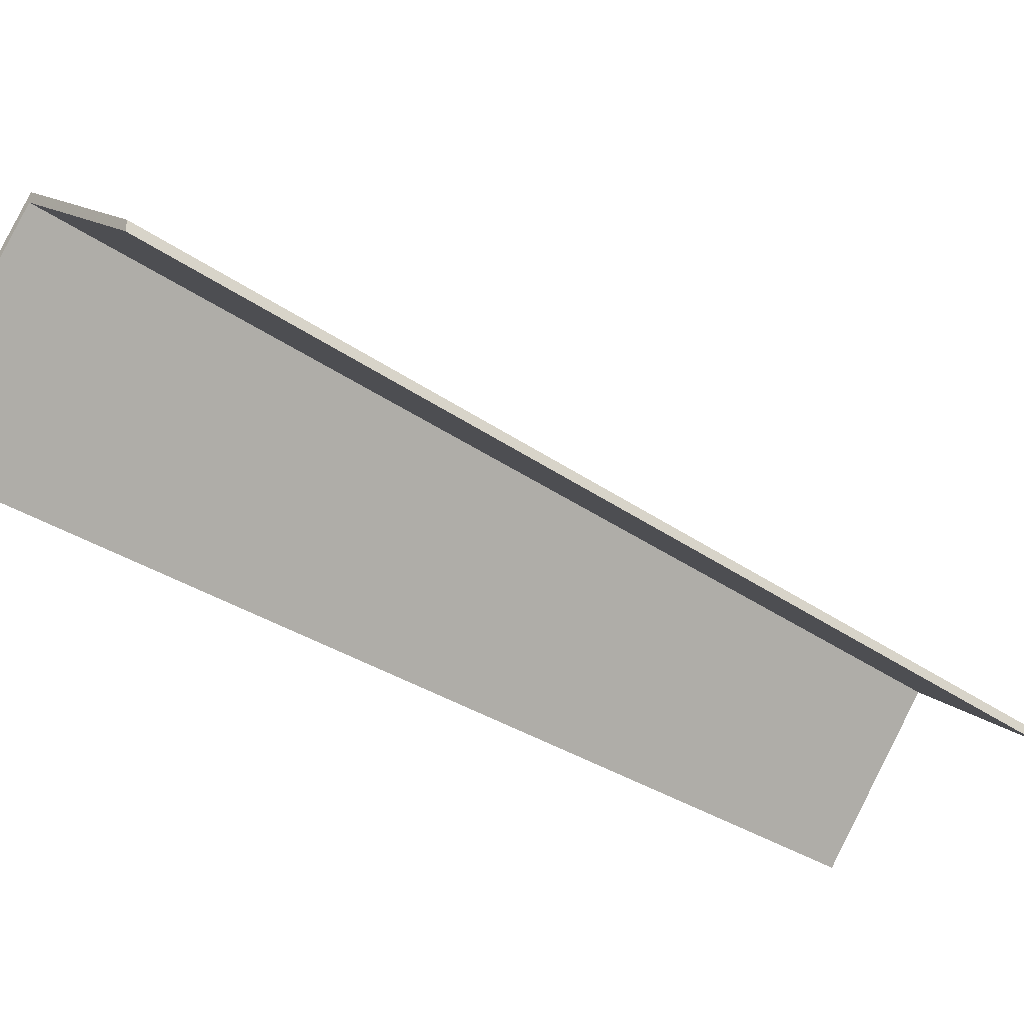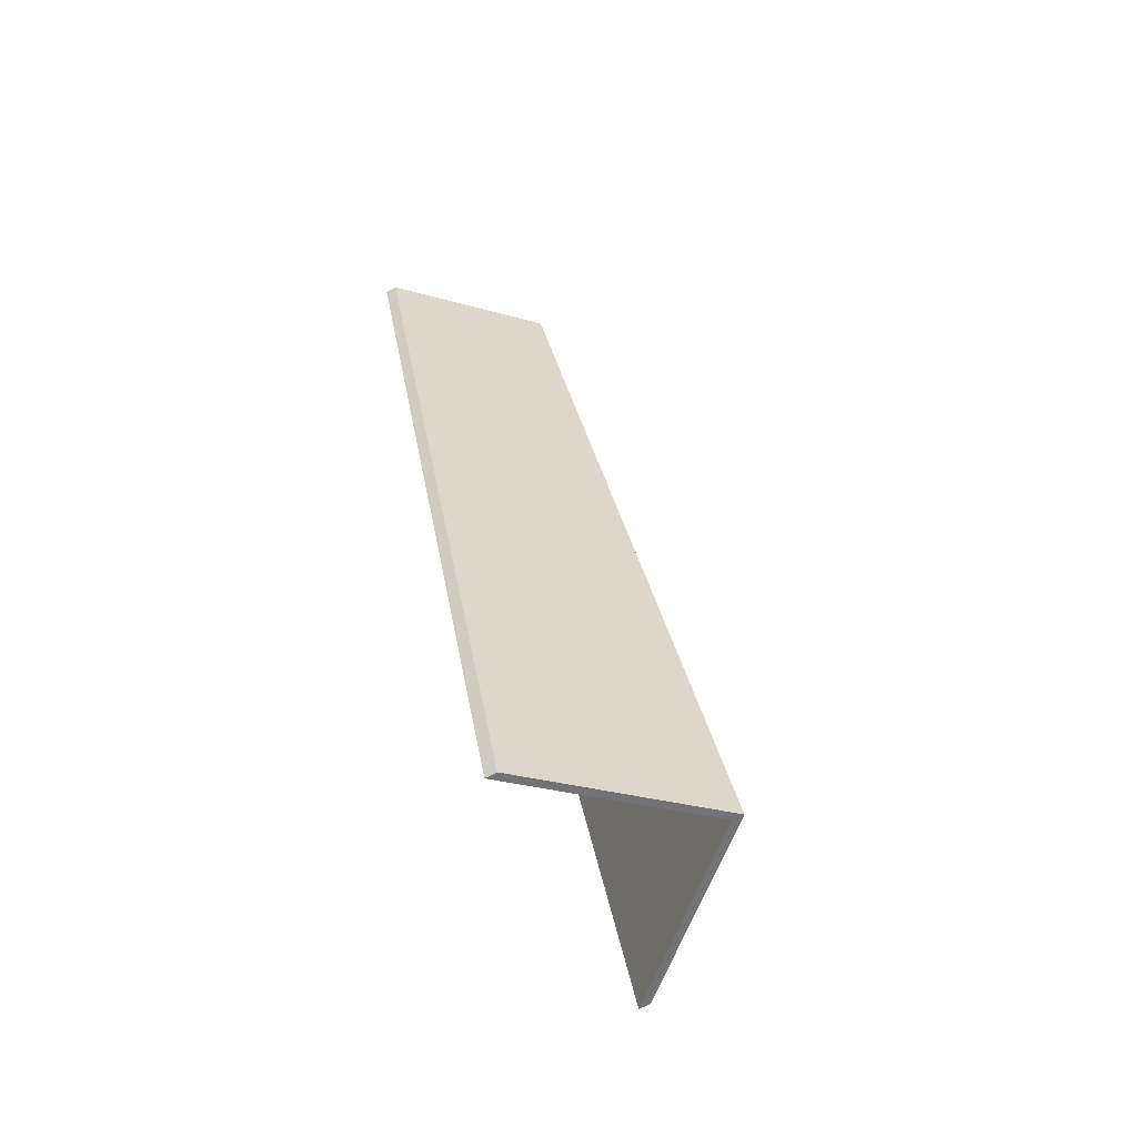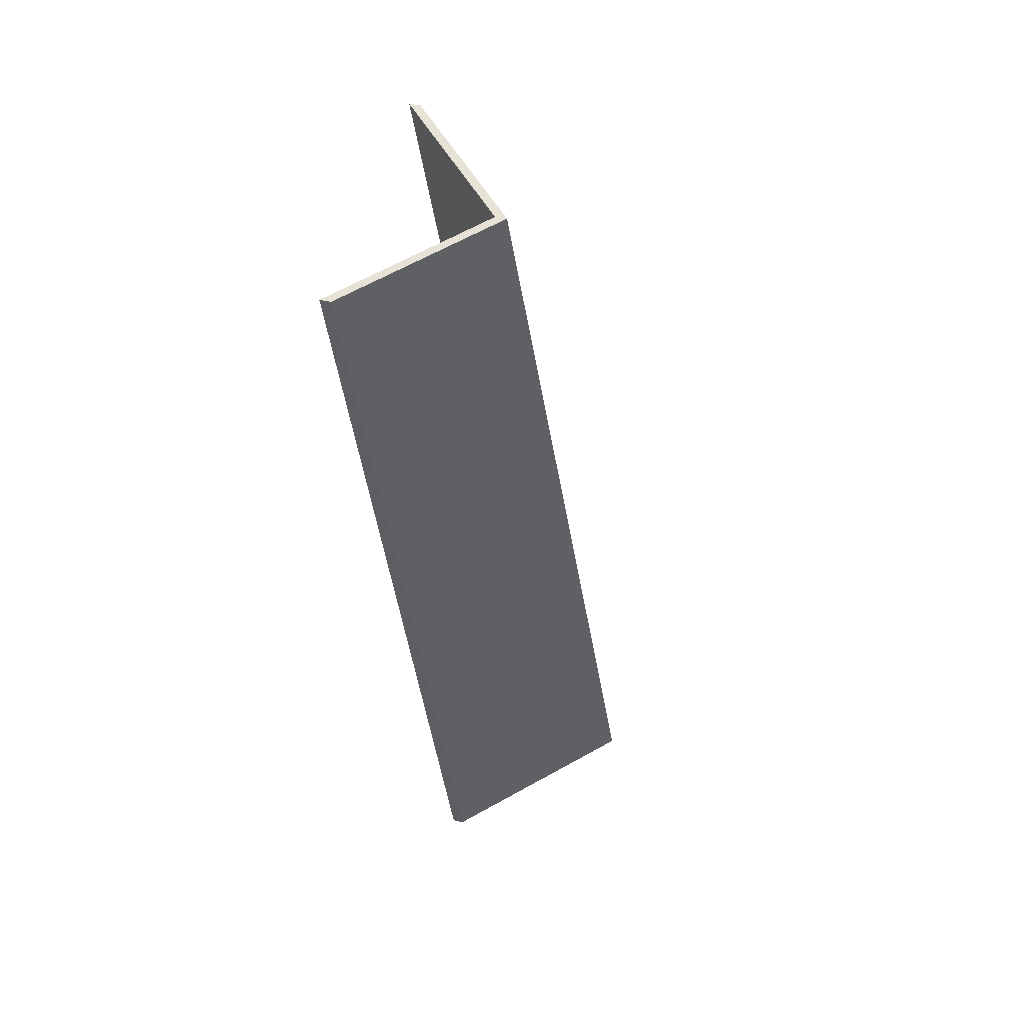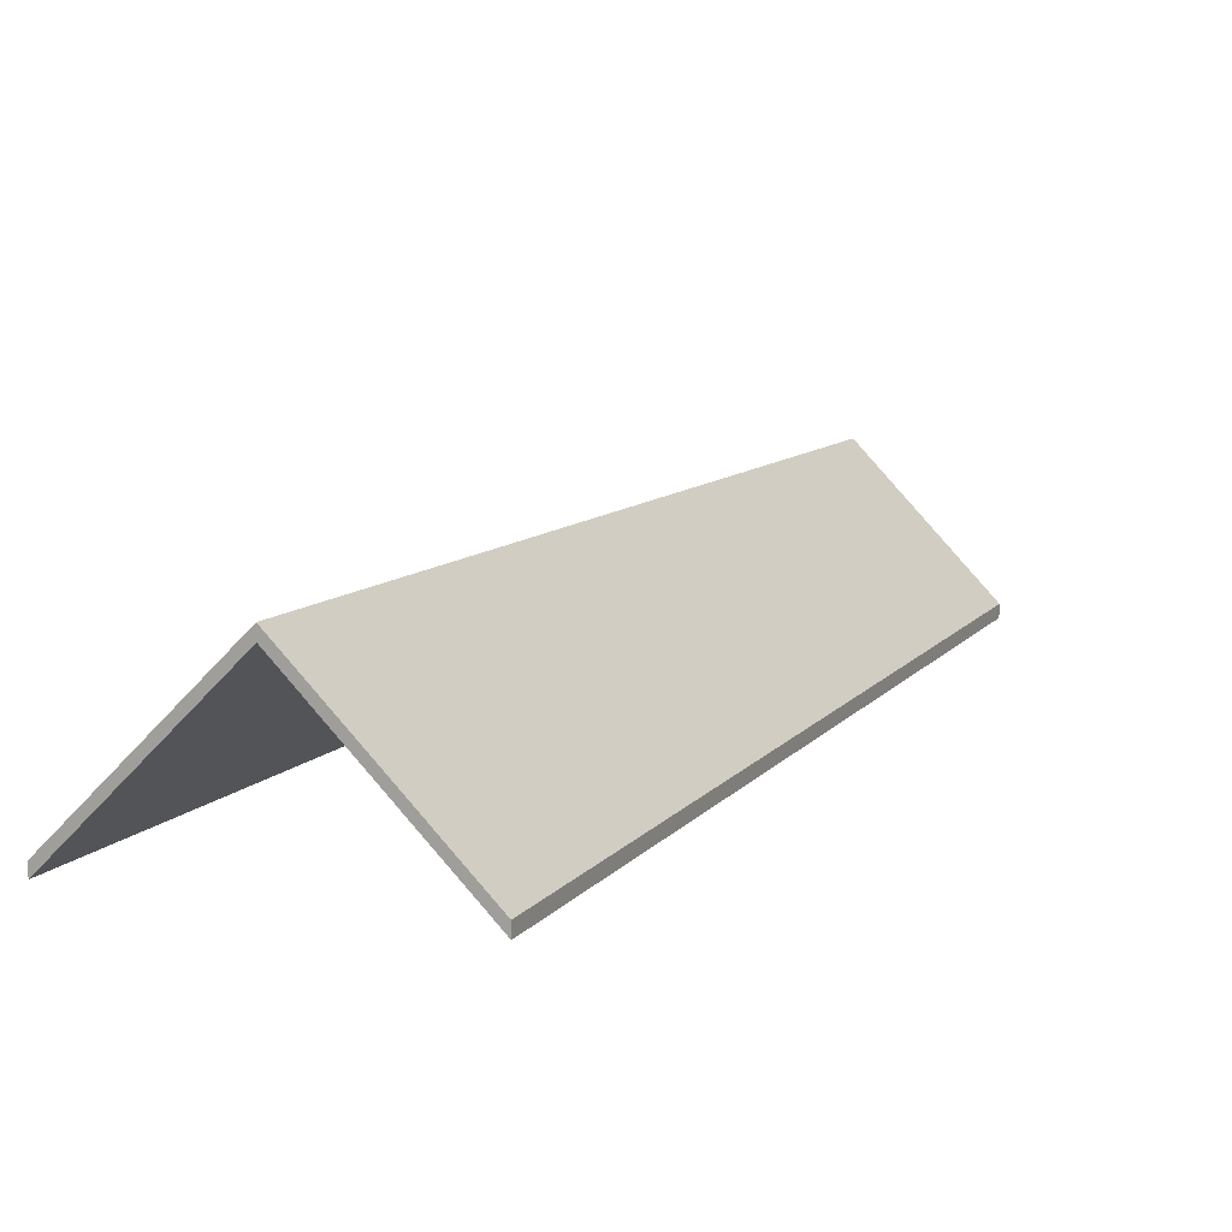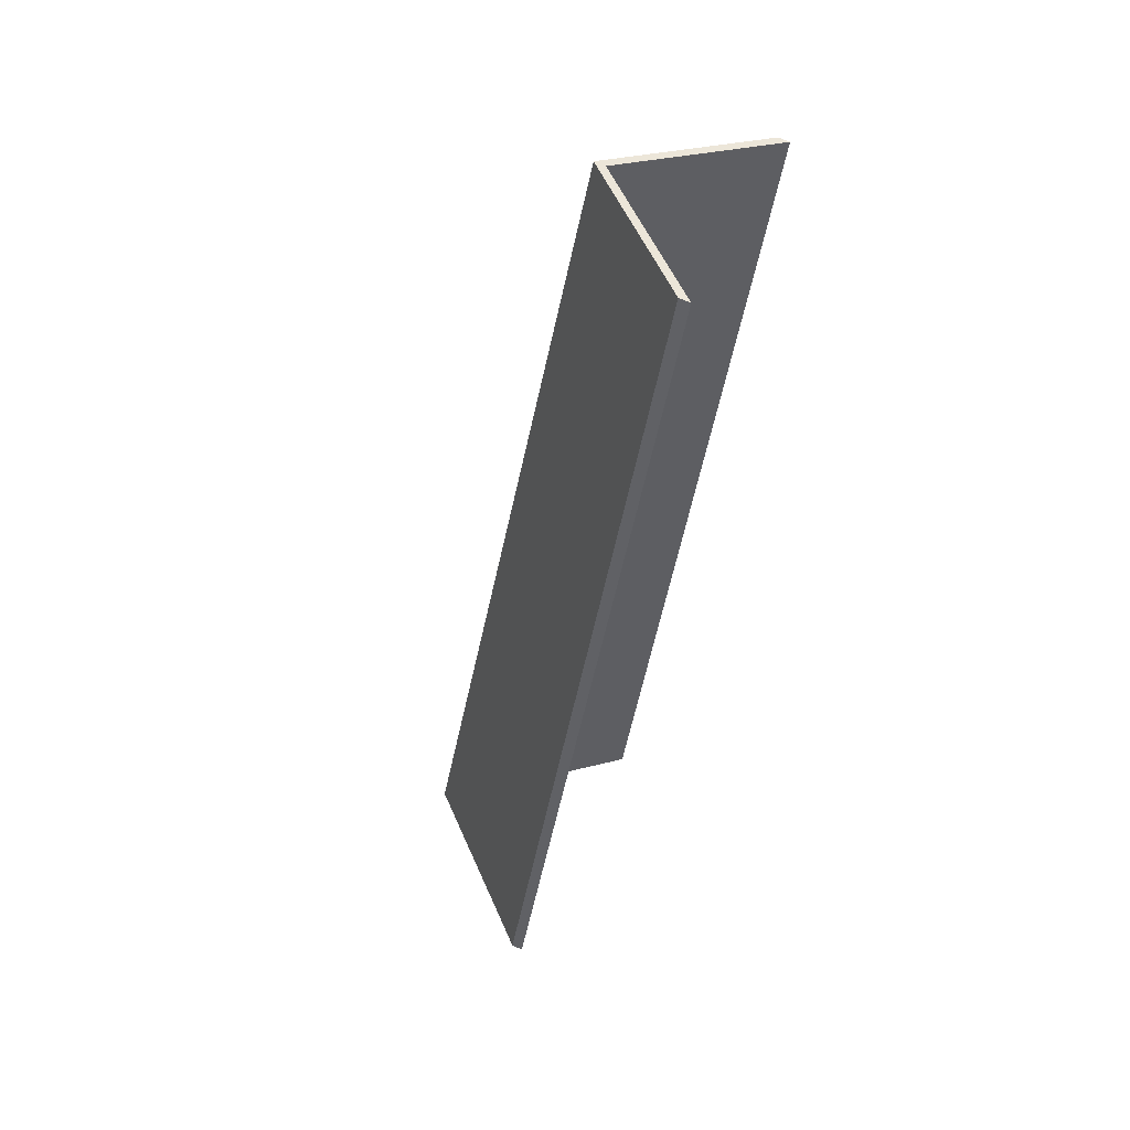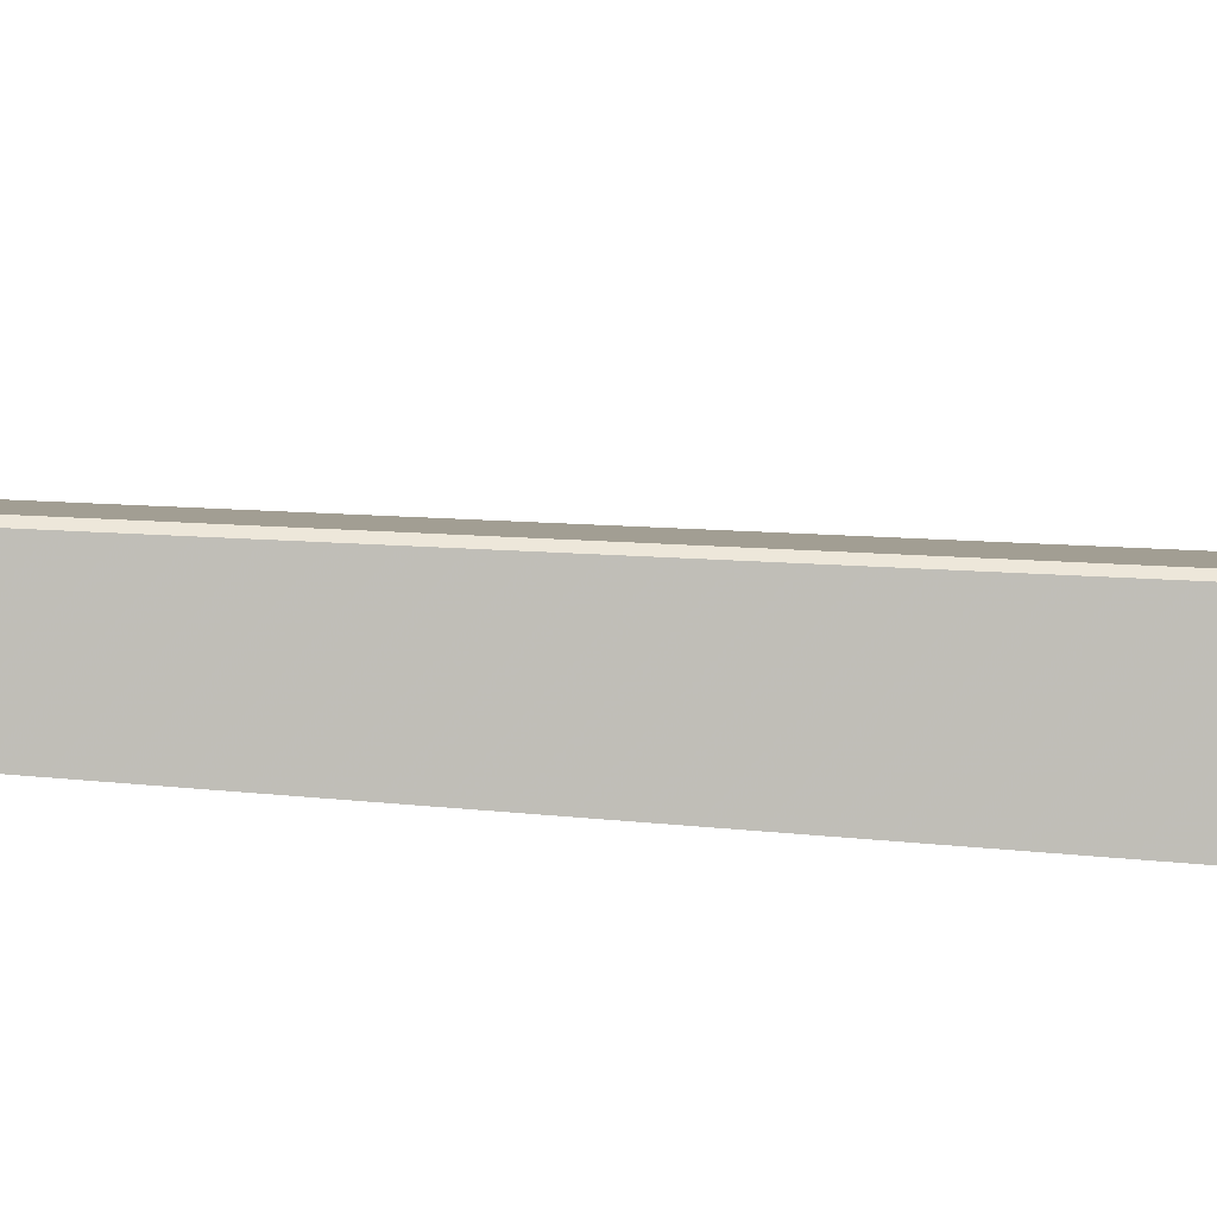
<metadata>
{"format":"obj","ext":"obj","renderer":"f3d","projection":"perspective","resolution":1024,"background":"white","views":[{"elev":-40.4,"azim":-107.3,"up":"+Y"},{"elev":-76.4,"azim":116.8,"up":"+Z"},{"elev":33.6,"azim":108.3,"up":"+Z"},{"elev":11.7,"azim":-134.4,"up":"+Y"},{"elev":67.6,"azim":-65.7,"up":"+Z"},{"elev":-40.5,"azim":105.6,"up":"+Y"}]}
</metadata>
<code>
v 2.021 -0.04999 -0.08459
v 2.053 -0.08527 -0.09847
v 2.053 -0.0879 -0.09847
v 2.021 -0.05262 -0.08459
v 2.053 -0.08527 -0.09847
v 2.126 -0.08527 0.1064
v 2.126 -0.0879 0.1064
v 2.053 -0.0879 -0.09847
v 2.099 -0.05625 0.1173
v 2.021 -0.04999 -0.08459
v 2.021 -0.05262 -0.08459
v 2.099 -0.05888 0.1173
v 2.126 -0.08527 0.1064
v 2.099 -0.05625 0.1173
v 2.099 -0.05888 0.1173
v 2.126 -0.0879 0.1064
v 2.021 -0.04999 -0.08459
v 2.099 -0.05625 0.1173
v 2.126 -0.08527 0.1064
v 2.053 -0.08527 -0.09847
v 2.126 -0.0879 0.1064
v 2.099 -0.05888 0.1173
v 2.021 -0.05262 -0.08459
v 2.053 -0.0879 -0.09847
v 2.099 -0.05625 0.1173
v 2.072 -0.08527 0.1282
v 2.072 -0.0879 0.1282
v 2.099 -0.05888 0.1173
v 2.072 -0.08527 0.1282
v 1.988 -0.08527 -0.07074
v 1.988 -0.0879 -0.07074
v 2.072 -0.0879 0.1282
v 2.021 -0.04999 -0.08459
v 2.099 -0.05625 0.1173
v 2.099 -0.05888 0.1173
v 2.021 -0.05262 -0.08459
v 1.988 -0.08527 -0.07074
v 2.021 -0.04999 -0.08459
v 2.021 -0.05262 -0.08459
v 1.988 -0.0879 -0.07074
v 2.099 -0.05625 0.1173
v 2.021 -0.04999 -0.08459
v 1.988 -0.08527 -0.07074
v 2.072 -0.08527 0.1282
v 1.988 -0.0879 -0.07074
v 2.021 -0.05262 -0.08459
v 2.099 -0.05888 0.1173
v 2.072 -0.0879 0.1282
f 1 2 3
f 1 3 4
f 5 6 7
f 5 7 8
f 9 10 11
f 9 11 12
f 13 14 15
f 13 15 16
f 17 18 19
f 17 19 20
f 21 22 23
f 21 23 24
f 25 26 27
f 25 27 28
f 29 30 31
f 29 31 32
f 33 34 35
f 33 35 36
f 37 38 39
f 37 39 40
f 41 42 43
f 41 43 44
f 45 46 47
f 45 47 48

</code>
